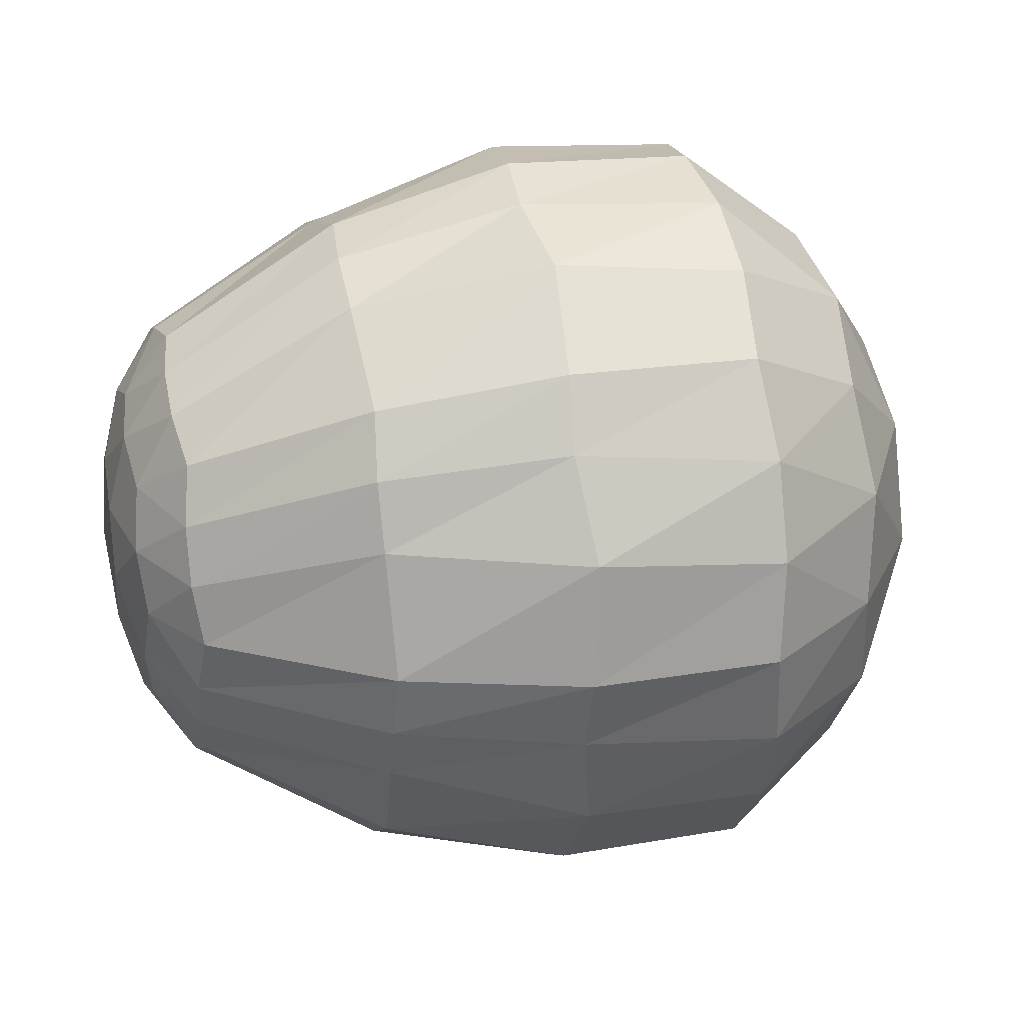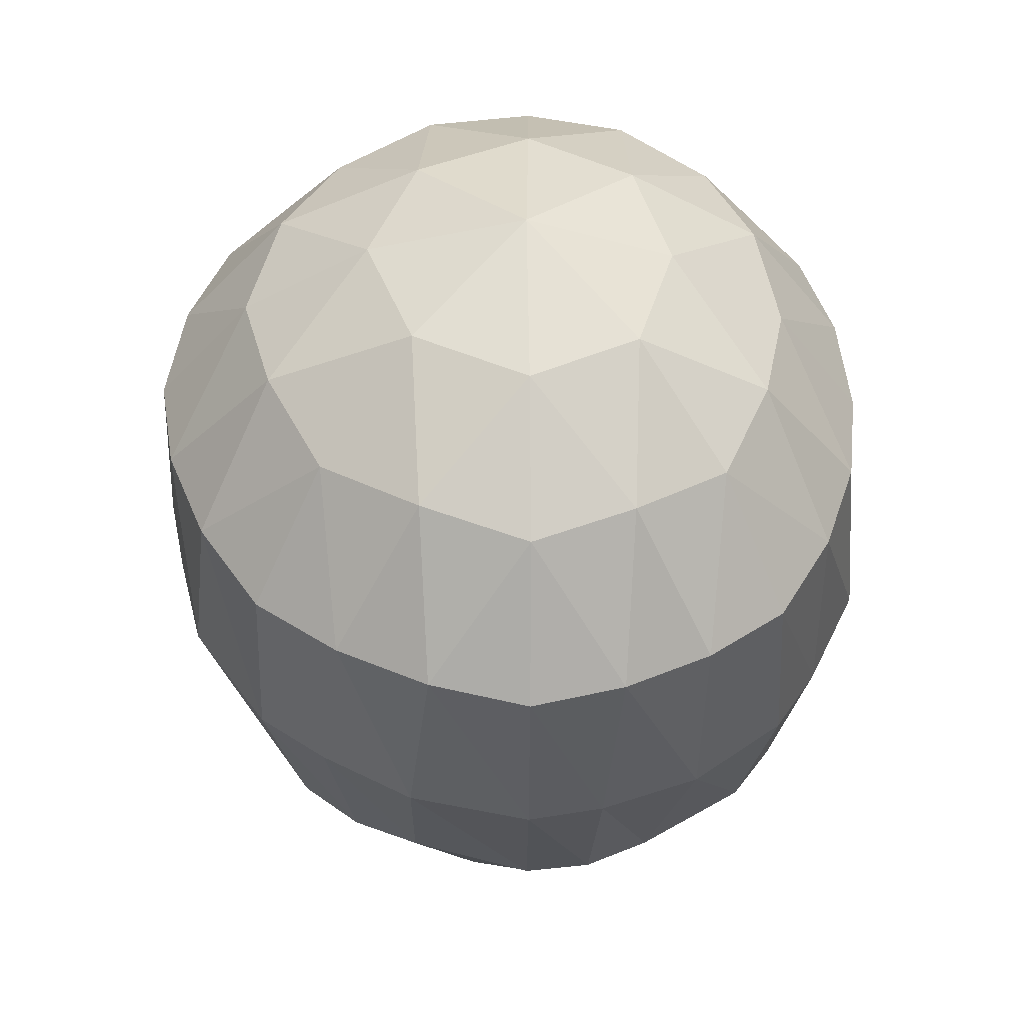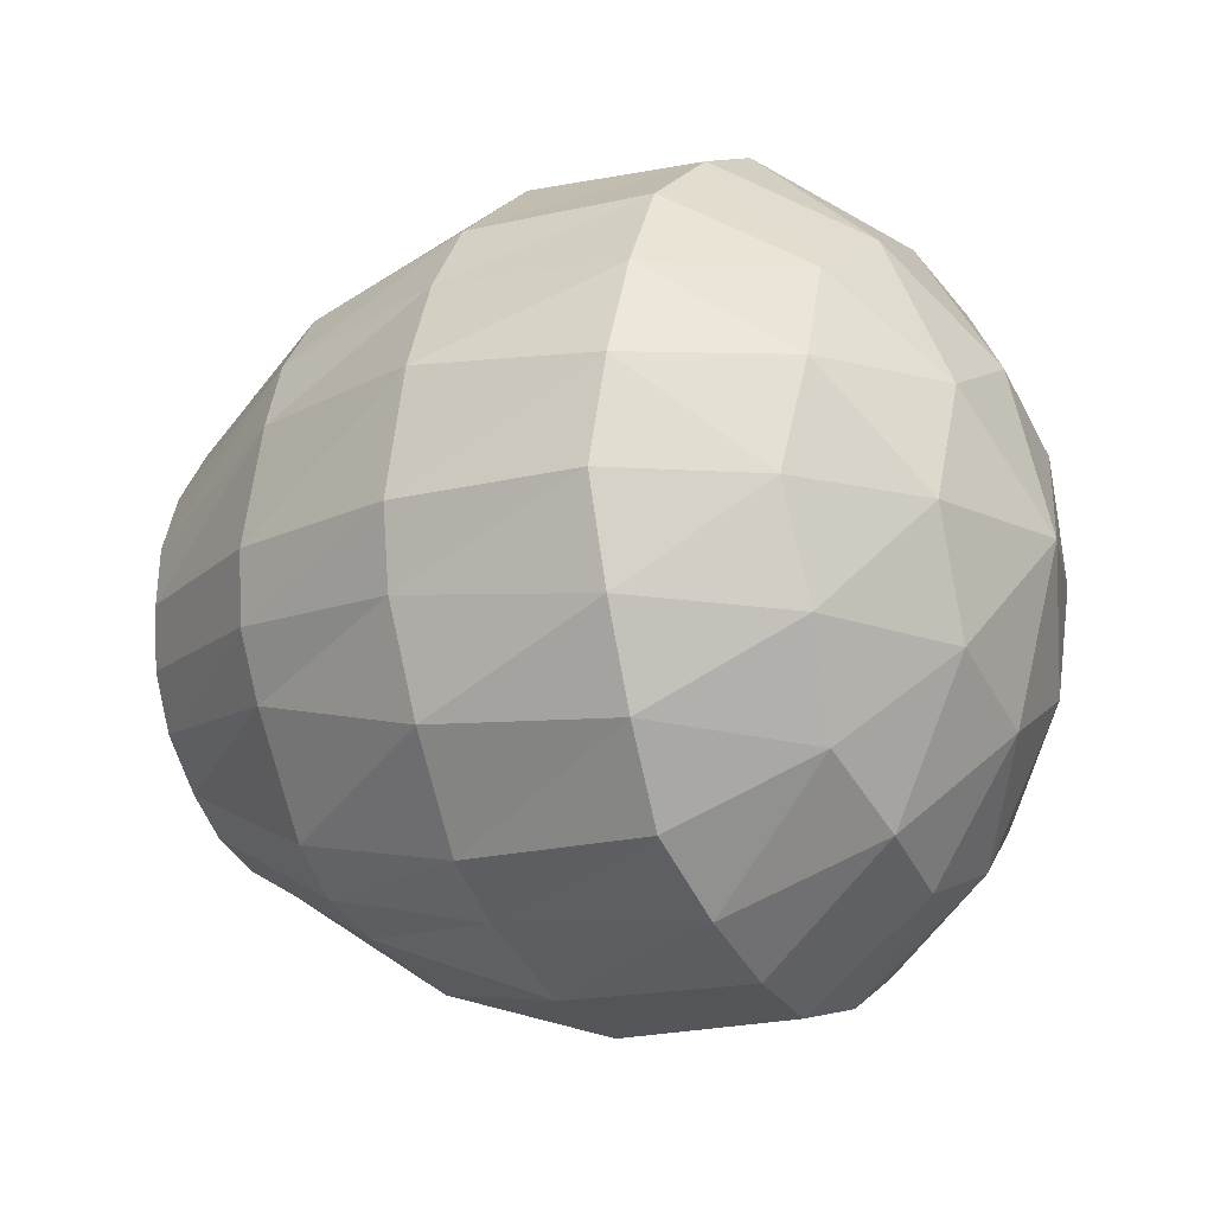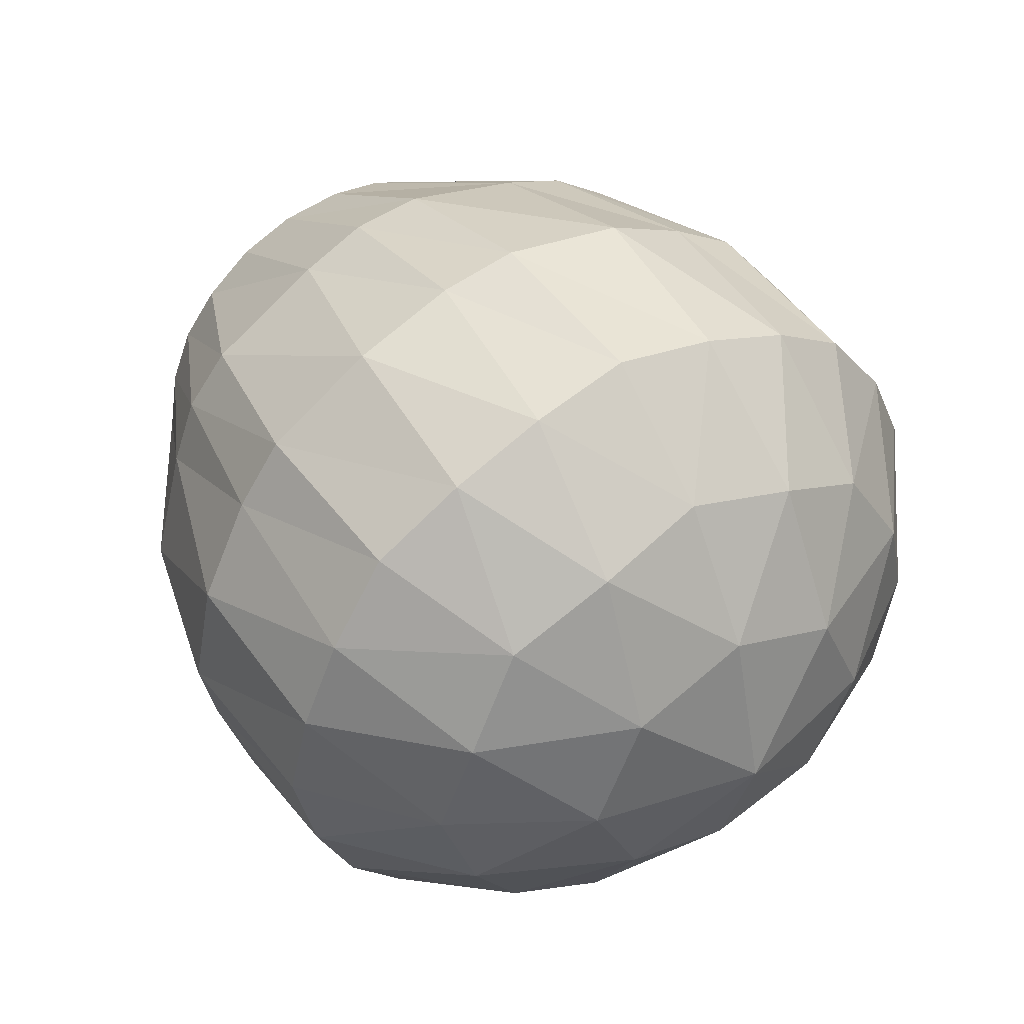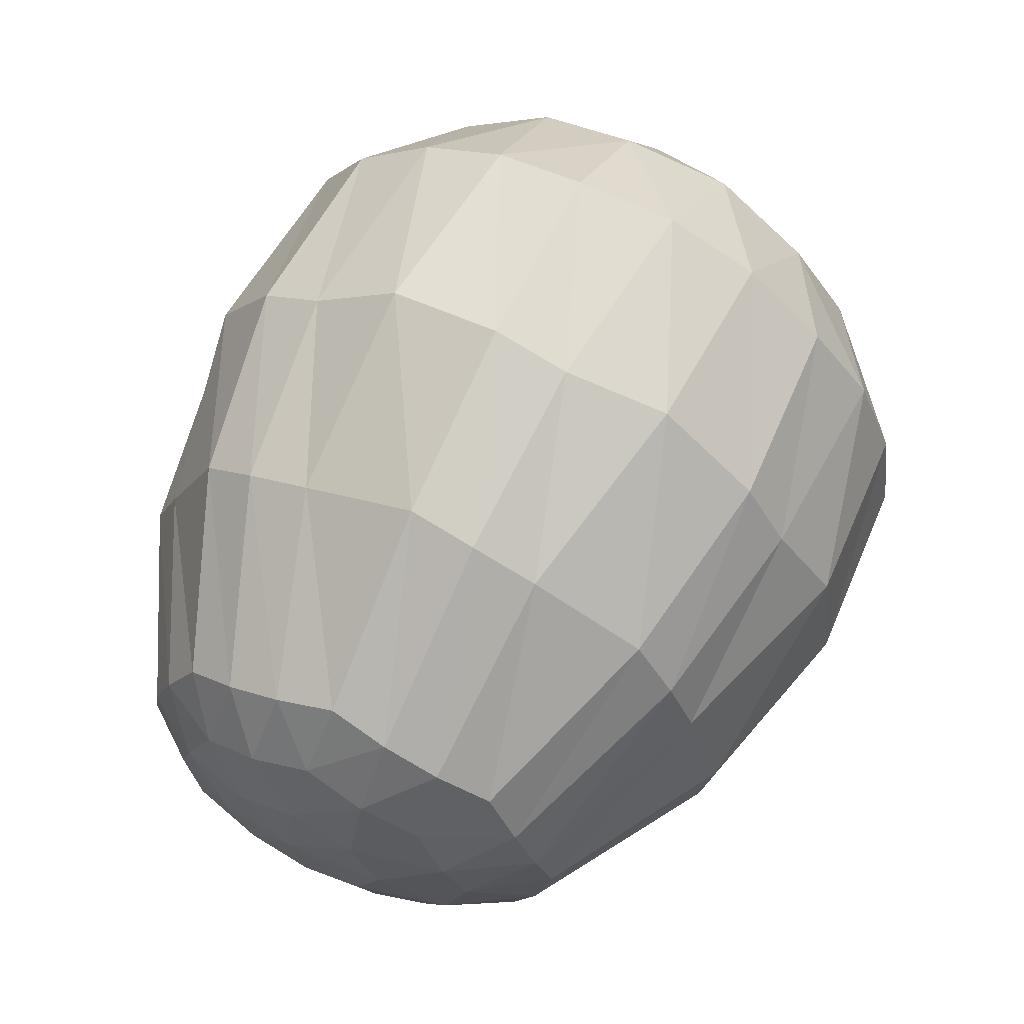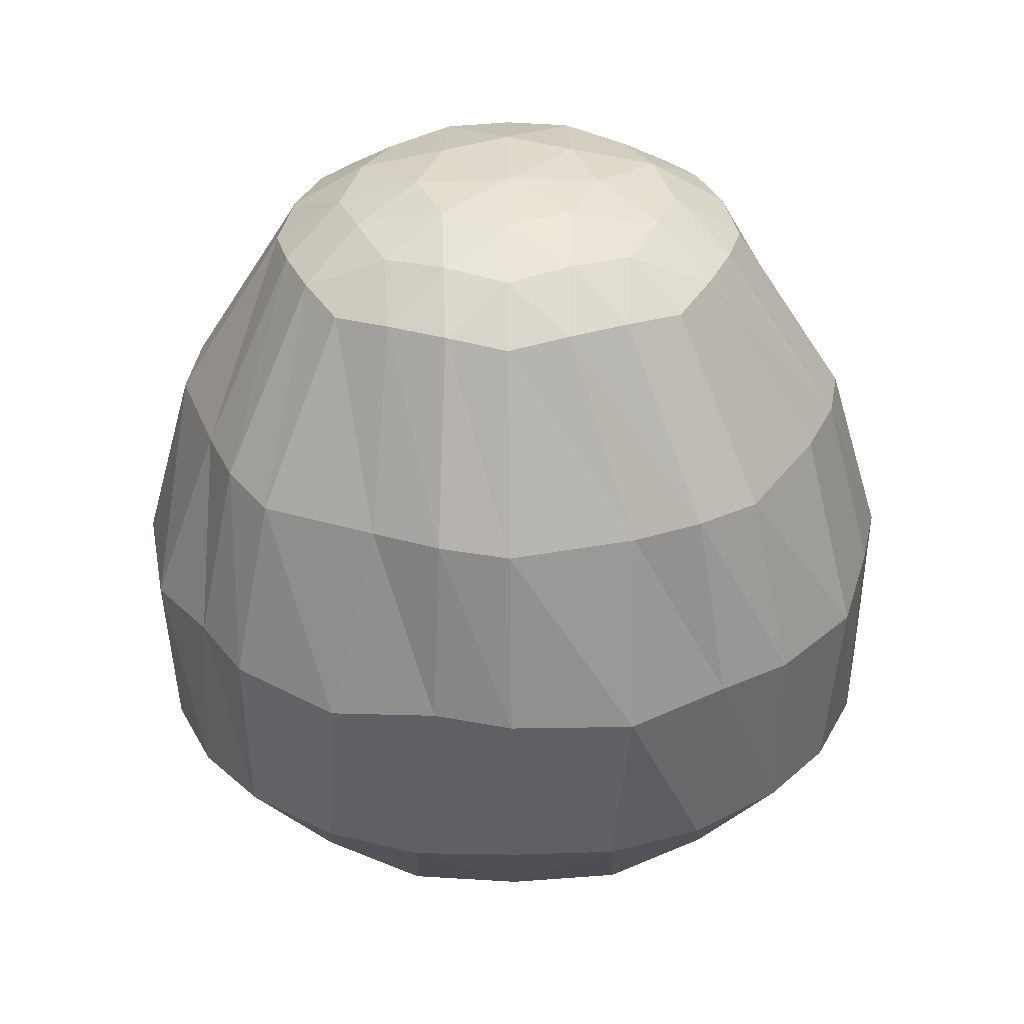
<metadata>
{"format":"obj","ext":"obj","renderer":"f3d","projection":"perspective","resolution":1024,"background":"white","views":[{"elev":27.9,"azim":167.3,"up":"+Z"},{"elev":-39.6,"azim":-91.6,"up":"+Z"},{"elev":-15.7,"azim":-150.7,"up":"+Z"},{"elev":45.8,"azim":-123.8,"up":"+Y"},{"elev":65.2,"azim":114.5,"up":"+Z"},{"elev":-54.8,"azim":90.6,"up":"+Y"}]}
</metadata>
<code>
o ColobotMesh_1_ColobotMesh_
v -0.644 1.495 -0.7087
v -1.288 0.8472 -0.001605
v -0.644 0.1941 -0.7087
v -0.644 -0.0423 -0.001604
v -0.644 0.1941 0.7055
v 0.756 0.789 0.5984
v 0.756 1.209 0.4227
v -0.644 0.8208 0.9984
v -0.644 1.495 0.7055
v 0.756 1.385 -0.001605
v 0.959 0.7156 -0.001605
v -0.644 1.785 -0.001605
v 0.756 0.2165 -0.001604
v 0.756 0.789 -0.6016
v -0.644 0.8208 -1.002
v 0.756 0.3812 -0.4259
v 0.756 1.209 -0.4259
v 0.756 0.3812 0.4227
v 0.9326 0.5206 -0.001439
v 0.8649 0.3542 -0.001439
v 0.7766 1.289 0.2897
v 0.7766 1.347 0.1483
v -0.664 1.066 0.954
v -0.664 1.291 0.8563
v 0.3061 1.409 0.6197
v -0.1606 1.504 0.714
v 0.7754 0.2489 -0.1518
v 0.7754 0.3038 -0.2932
v 0.8736 0.763 0.4292
v 0.9412 0.7386 0.2292
v 0.3071 1.664 -0.001649
v -0.1596 1.798 -0.001649
v 0.8809 1.195 -0.001621
v 0.9486 0.9718 -0.001621
v -0.6639 1.646 -0.4951
v -0.6639 1.742 -0.2594
v 0.9412 0.7388 -0.2323
v 0.8736 0.7632 -0.4323
v -0.1607 1.504 -0.7171
v 0.306 1.408 -0.6228
v 0.8788 1.067 0.3045
v 0.9464 0.9025 0.1631
v -0.149 1.756 -0.1956
v 0.3176 1.565 -0.337
v -0.6639 -0.01225 0.2563
v -0.6639 0.06655 0.492
v -1.174 0.4806 -0.001403
v -0.9598 0.1841 -0.001403
v 0.303 0.798 0.8774
v -0.1637 0.8087 1.011
v -0.6642 0.06616 -0.495
v -0.6642 -0.01264 -0.2593
v 0.9464 0.9025 -0.1664
v 0.8788 1.067 -0.3079
v 0.7762 0.6432 0.5612
v 0.7762 0.5072 0.5026
v -1.177 0.571 0.2876
v -0.962 0.3533 0.5233
v 0.3031 0.7986 -0.8808
v -0.1635 0.8092 -1.014
v -1.177 0.5715 -0.2905
v -0.9622 0.3538 -0.5262
v -0.1561 0.6189 -0.9721
v 0.3105 0.4724 -0.7802
v -0.1491 1.612 0.5474
v 0.3176 1.575 0.3117
v 0.9354 0.5824 -0.1625
v 0.8677 0.471 -0.304
v -0.6639 1.291 -0.8593
v -0.6639 1.066 -0.957
v 0.7767 0.9377 -0.5642
v 0.7767 1.078 -0.5056
v 0.7769 0.9376 0.5612
v 0.7769 1.078 0.5026
v 0.775 0.2492 0.1488
v 0.775 0.3041 0.2902
v 0.7763 0.6434 -0.5644
v 0.7763 0.5075 -0.5058
v 0.7766 1.347 -0.1515
v 0.7766 1.289 -0.293
v -0.1512 1.338 -0.8253
v 0.3154 1.103 -0.7896
v 0.315 1.131 0.7779
v -0.1516 1.001 0.9698
v -0.6639 1.646 0.4918
v -0.6639 1.742 0.2561
v 0.9354 0.582 0.1596
v 0.8677 0.4705 0.301
v -0.9618 1.337 0.5269
v -1.176 1.121 0.2912
v -0.1524 -0.05611 0.1942
v 0.3143 0.08504 0.3356
v -0.6638 0.3823 -0.8562
v -0.6638 0.5912 -0.9538
v -1.176 1.239 -0.00162
v -0.9611 1.552 -0.00162
v -0.6636 0.591 0.9506
v -0.6636 0.3821 0.8529
v -1.178 0.8373 -0.4199
v -0.9632 0.8285 -0.7532
v -1.176 1.121 -0.2945
v -0.9617 1.337 -0.5302
v -0.1644 0.1522 -0.7116
v 0.3023 0.2146 -0.6173
v 0.3018 0.2152 0.6132
v -0.1649 0.1529 0.7075
v 0.314 0.5124 0.7793
v -0.1527 0.3141 0.815
v -0.9632 0.8283 0.7501
v -1.178 0.8371 0.4168
v -0.1572 0.04705 -0.5433
v 0.3095 0.0545 -0.3076
v 0.3034 -0.00894 -0.00102
v -0.1633 -0.0952 -0.00102
v -0.9901 0.2409 -0.2768
v -0.9897 0.2409 0.2741
v 0.3177 0.9685 0.8482
v -0.182 1.259 0.9019
v 0.3205 1.509 0.4766
v -0.1797 1.753 0.3096
v 0.321 1.634 -0.1735
v -0.18 1.69 -0.4636
v 0.3194 1.267 -0.7237
v -0.1832 1.11 -0.9666
v 0.3153 0.6306 -0.8512
v 0.8935 0.9188 -0.38
v 0.8877 0.6123 -0.3782
v 0.8828 0.4018 -0.1568
v 0.8825 0.4018 0.154
v 0.8877 0.6118 0.3752
v 0.8936 0.9187 0.3769
v 0.8971 1.14 0.1554
v 0.8971 1.141 -0.1588
v -0.9938 1.094 0.6702
v -0.9927 1.476 0.2758
v -0.9927 1.476 -0.2791
v -0.9937 1.095 -0.6733
v -0.9929 0.5791 -0.6694
v -0.9927 0.5786 0.6664
v -0.1857 0.3786 -0.8988
v 0.3136 0.1163 -0.4733
v -0.1843 -0.06764 -0.3063
v 0.3163 0.01763 0.1719
v -0.1834 -0.005943 0.4579
v 0.316 0.3516 0.7135
v -0.1841 0.5242 0.9576
f 3 51 62
f 4 45 48
f 6 73 49
f 7 25 83
f 7 21 25
f 10 31 66
f 10 79 31
f 17 40 44
f 17 72 40
f 14 59 82
f 14 77 59
f 14 71 38
f 16 78 68
f 13 27 20
f 18 76 88
f 6 55 29
f 7 74 41
f 10 22 33
f 17 80 54
f 8 23 109
f 9 85 89
f 12 36 96
f 1 69 102
f 15 94 100
f 5 98 58
f 16 104 64
f 16 28 104
f 13 113 112
f 13 75 113
f 18 105 92
f 18 56 105
f 6 49 107
f 61 47 2
f 62 115 61
f 61 115 47
f 115 48 47
f 62 51 115
f 51 52 115
f 115 52 48
f 52 4 48
f 47 57 2
f 48 116 47
f 47 116 57
f 116 58 57
f 48 45 116
f 45 46 116
f 116 46 58
f 46 5 58
f 50 84 8
f 49 117 50
f 50 117 84
f 117 83 84
f 49 73 117
f 73 74 117
f 117 74 83
f 74 7 83
f 84 23 8
f 83 118 84
f 84 118 23
f 118 24 23
f 83 25 118
f 25 26 118
f 118 26 24
f 26 9 24
f 26 65 9
f 25 119 26
f 26 119 65
f 119 66 65
f 25 21 119
f 21 22 119
f 119 22 66
f 22 10 66
f 65 85 9
f 66 120 65
f 65 120 85
f 120 86 85
f 66 31 120
f 31 32 120
f 120 32 86
f 32 12 86
f 32 43 12
f 31 121 32
f 32 121 43
f 121 44 43
f 31 79 121
f 79 80 121
f 121 80 44
f 80 17 44
f 43 36 12
f 44 122 43
f 43 122 36
f 122 35 36
f 44 40 122
f 40 39 122
f 122 39 35
f 39 1 35
f 39 81 1
f 40 123 39
f 39 123 81
f 123 82 81
f 40 72 123
f 72 71 123
f 123 71 82
f 71 14 82
f 81 69 1
f 82 124 81
f 81 124 69
f 124 70 69
f 82 59 124
f 59 60 124
f 124 60 70
f 60 15 70
f 60 63 15
f 59 125 60
f 60 125 63
f 125 64 63
f 59 77 125
f 77 78 125
f 125 78 64
f 78 16 64
f 37 53 11
f 38 126 37
f 37 126 53
f 126 54 53
f 38 71 126
f 71 72 126
f 126 72 54
f 72 17 54
f 67 37 11
f 68 127 67
f 67 127 37
f 127 38 37
f 68 78 127
f 78 77 127
f 127 77 38
f 77 14 38
f 19 67 11
f 20 128 19
f 19 128 67
f 128 68 67
f 20 27 128
f 27 28 128
f 128 28 68
f 28 16 68
f 87 19 11
f 88 129 87
f 87 129 19
f 129 20 19
f 88 76 129
f 76 75 129
f 129 75 20
f 75 13 20
f 30 87 11
f 29 130 30
f 30 130 87
f 130 88 87
f 29 55 130
f 55 56 130
f 130 56 88
f 56 18 88
f 42 30 11
f 41 131 42
f 42 131 30
f 131 29 30
f 41 74 131
f 74 73 131
f 131 73 29
f 73 6 29
f 34 42 11
f 33 132 34
f 34 132 42
f 132 41 42
f 33 22 132
f 22 21 132
f 132 21 41
f 21 7 41
f 53 34 11
f 54 133 53
f 53 133 34
f 133 33 34
f 54 80 133
f 80 79 133
f 133 79 33
f 79 10 33
f 110 90 2
f 109 134 110
f 110 134 90
f 134 89 90
f 109 23 134
f 23 24 134
f 134 24 89
f 24 9 89
f 90 95 2
f 89 135 90
f 90 135 95
f 135 96 95
f 89 85 135
f 85 86 135
f 135 86 96
f 86 12 96
f 95 101 2
f 96 136 95
f 95 136 101
f 136 102 101
f 96 36 136
f 36 35 136
f 136 35 102
f 35 1 102
f 101 99 2
f 102 137 101
f 101 137 99
f 137 100 99
f 102 69 137
f 69 70 137
f 137 70 100
f 70 15 100
f 99 61 2
f 100 138 99
f 99 138 61
f 138 62 61
f 100 94 138
f 94 93 138
f 138 93 62
f 93 3 62
f 57 110 2
f 58 139 57
f 57 139 110
f 139 109 110
f 58 98 139
f 98 97 139
f 139 97 109
f 97 8 109
f 63 94 15
f 64 140 63
f 63 140 94
f 140 93 94
f 64 104 140
f 104 103 140
f 140 103 93
f 103 3 93
f 103 111 3
f 104 141 103
f 103 141 111
f 141 112 111
f 104 28 141
f 28 27 141
f 141 27 112
f 27 13 112
f 111 51 3
f 112 142 111
f 111 142 51
f 142 52 51
f 112 113 142
f 113 114 142
f 142 114 52
f 114 4 52
f 114 91 4
f 113 143 114
f 114 143 91
f 143 92 91
f 113 75 143
f 75 76 143
f 143 76 92
f 76 18 92
f 91 45 4
f 92 144 91
f 91 144 45
f 144 46 45
f 92 105 144
f 105 106 144
f 144 106 46
f 106 5 46
f 106 108 5
f 105 145 106
f 106 145 108
f 145 107 108
f 105 56 145
f 56 55 145
f 145 55 107
f 55 6 107
f 108 98 5
f 107 146 108
f 108 146 98
f 146 97 98
f 107 49 146
f 49 50 146
f 146 50 97
f 50 8 97

</code>
